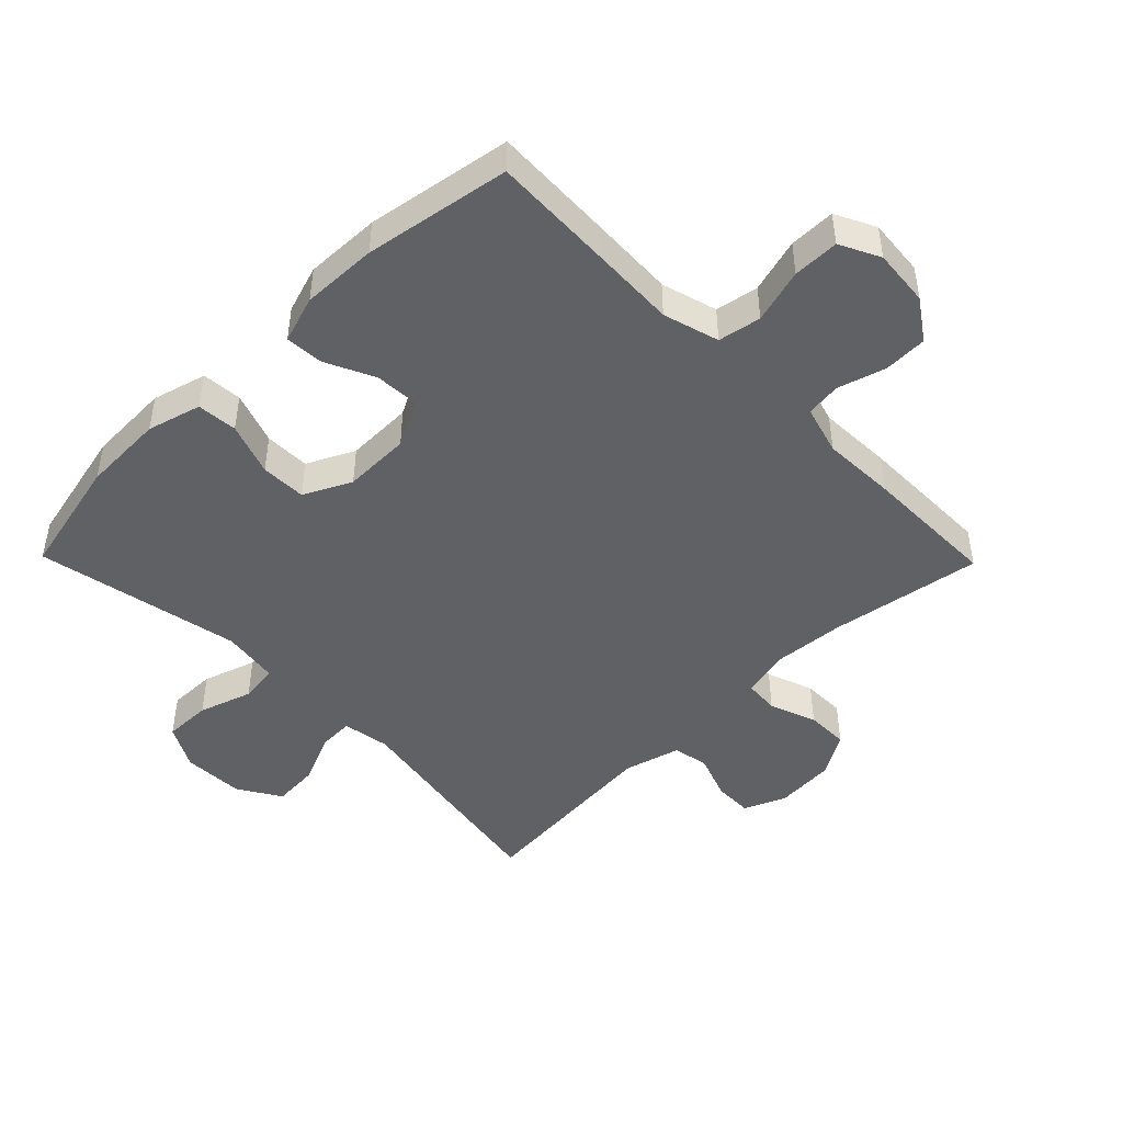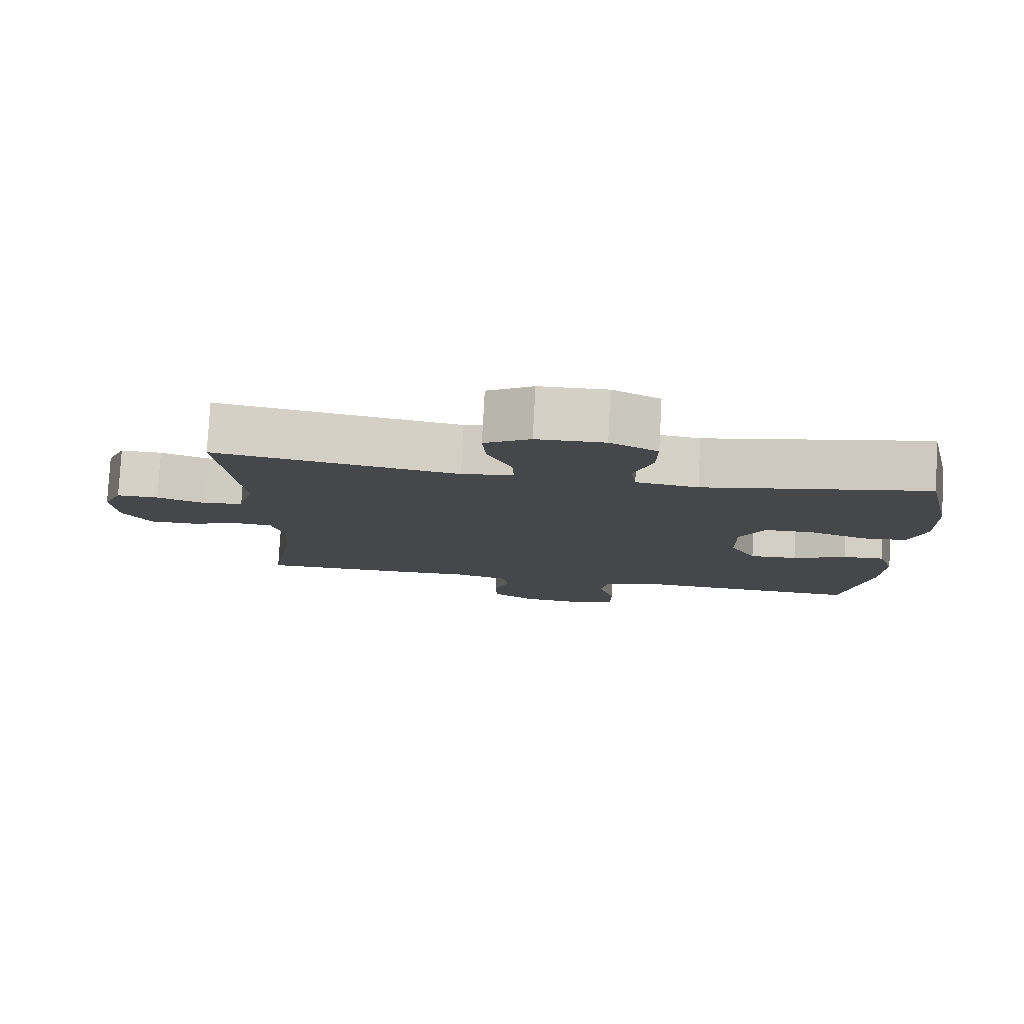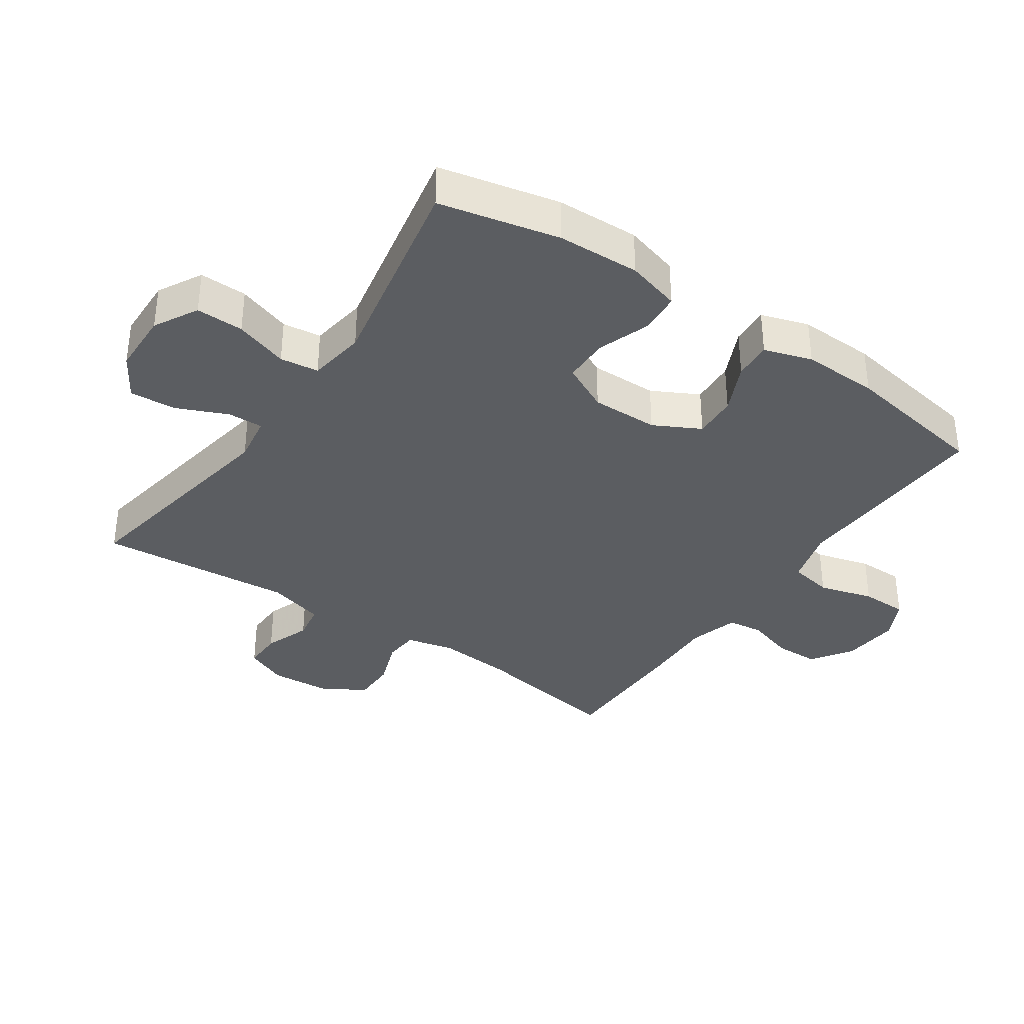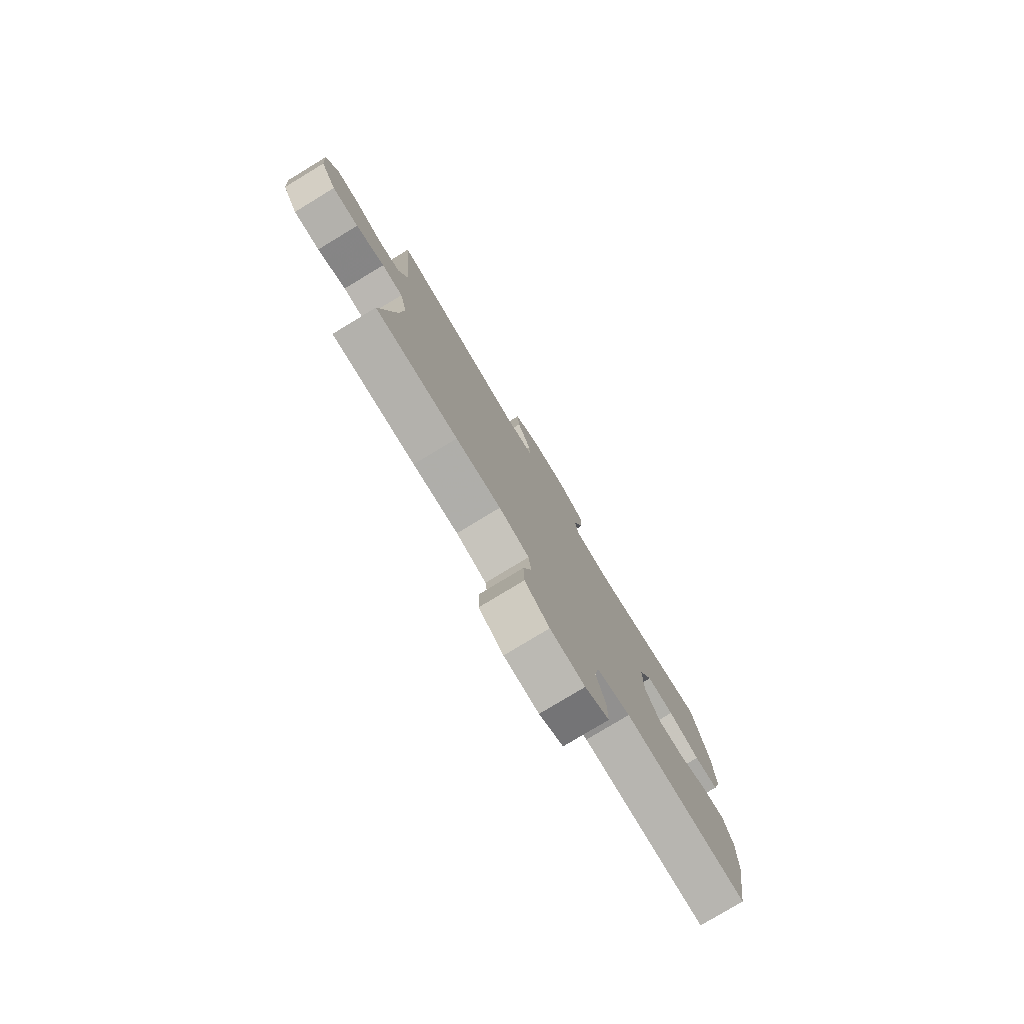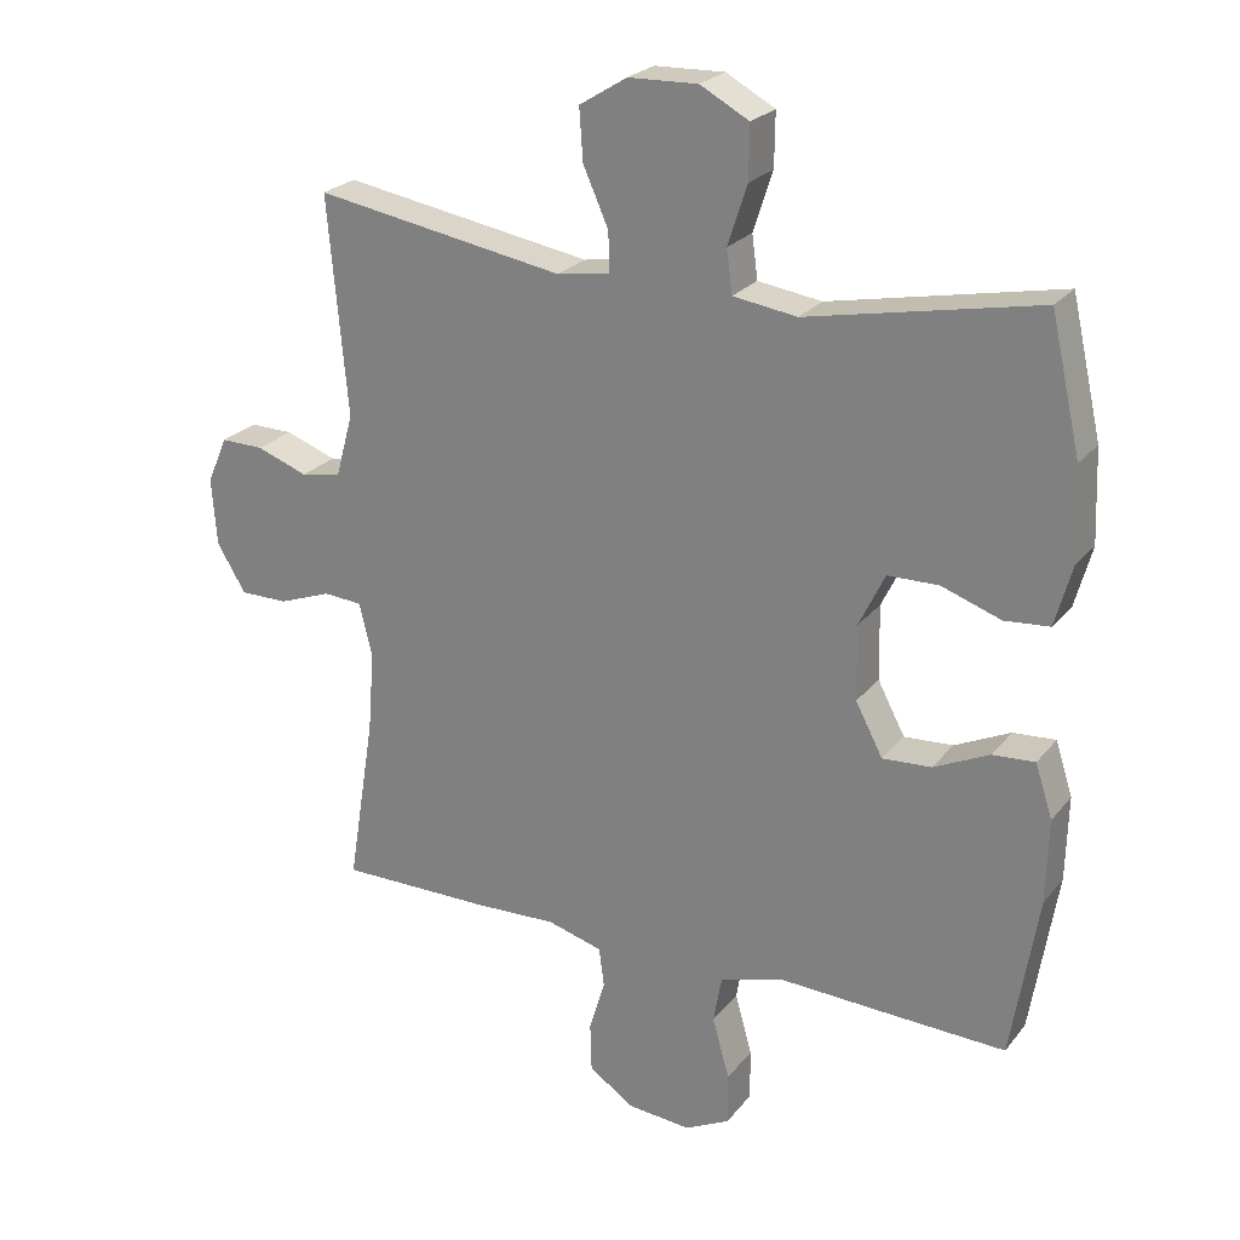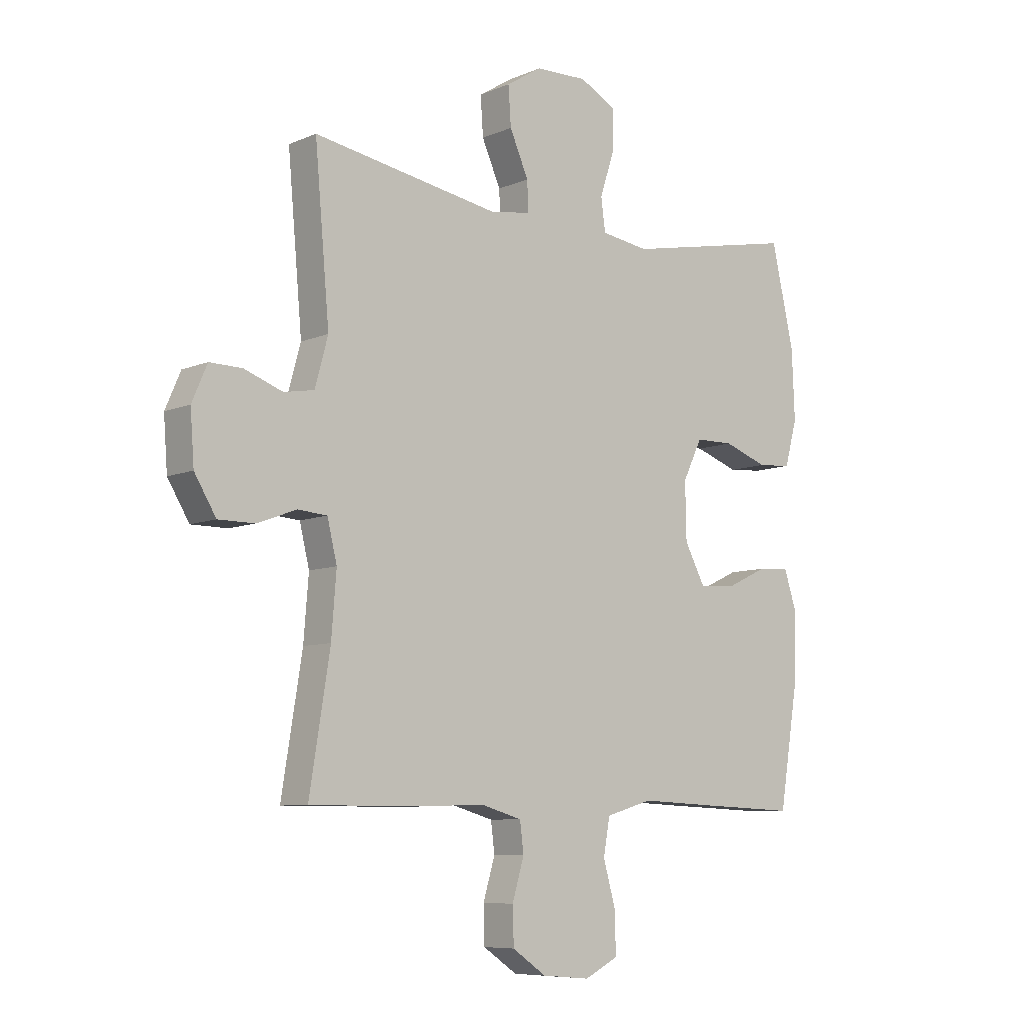
<metadata>
{"format":"obj","ext":"obj","renderer":"f3d","projection":"perspective","resolution":1024,"background":"white","views":[{"elev":-46.4,"azim":134.4,"up":"+Y"},{"elev":79.8,"azim":3.1,"up":"+Z"},{"elev":-36.0,"azim":55.4,"up":"+Y"},{"elev":-79.1,"azim":-58.8,"up":"+Z"},{"elev":24.0,"azim":28.5,"up":"+Z"},{"elev":-8.0,"azim":-40.6,"up":"+Z"}]}
</metadata>
<code>
v 0.5 0.07 0.5
v 0.542 0.07 0.314
v 0.547 0.07 0.186
v 0.524 0.07 0.102
v 0.461 0.07 0.097
v 0.379 0.07 0.126
v 0.308 0.07 0.125
v 0.272 0.07 0.051
v 0.274 0.07 -0.053
v 0.312 0.07 -0.125
v 0.38 0.07 -0.121
v 0.457 0.07 -0.085
v 0.516 0.07 -0.081
v 0.54 0.07 -0.155
v 0.537 0.07 -0.273
v 0.5 0.07 -0.5
v 0.309 0.07 -0.492
v 0.18 0.07 -0.486
v 0.093 0.07 -0.511
v 0.081 0.07 -0.578
v 0.105 0.07 -0.663
v 0.105 0.07 -0.735
v 0.043 0.07 -0.766
v -0.046 0.07 -0.758
v -0.109 0.07 -0.715
v -0.111 0.07 -0.647
v -0.089 0.07 -0.573
v -0.096 0.07 -0.518
v -0.173 0.07 -0.496
v -0.288 0.07 -0.5
v -0.5 0.07 -0.5
v -0.462 0.07 -0.264
v -0.453 0.07 -0.15
v -0.471 0.07 -0.076
v -0.525 0.07 -0.072
v -0.598 0.07 -0.099
v -0.665 0.07 -0.099
v -0.705 0.07 -0.033
v -0.712 0.07 0.061
v -0.684 0.07 0.126
v -0.624 0.07 0.125
v -0.553 0.07 0.099
v -0.497 0.07 0.109
v -0.473 0.07 0.197
v -0.5 0.07 0.5
v -0.152 0.07 0.441
v -0.078 0.07 0.453
v -0.08 0.07 0.508
v -0.115 0.07 0.587
v -0.12 0.07 0.659
v -0.054 0.07 0.7
v 0.043 0.07 0.703
v 0.111 0.07 0.666
v 0.11 0.07 0.592
v 0.083 0.07 0.509
v 0.091 0.07 0.449
v 0.18 0.07 0.436
v 0.5 0 0.5
v 0.542 0 0.314
v 0.547 0 0.186
v 0.524 0 0.102
v 0.461 0 0.097
v 0.379 0 0.126
v 0.308 0 0.125
v 0.272 0 0.051
v 0.274 0 -0.053
v 0.312 0 -0.125
v 0.38 0 -0.121
v 0.457 0 -0.085
v 0.516 0 -0.081
v 0.54 0 -0.155
v 0.537 0 -0.273
v 0.5 0 -0.5
v 0.309 0 -0.492
v 0.18 0 -0.486
v 0.093 0 -0.511
v 0.081 0 -0.578
v 0.105 0 -0.663
v 0.105 0 -0.735
v 0.043 0 -0.766
v -0.046 0 -0.758
v -0.109 0 -0.715
v -0.111 0 -0.647
v -0.089 0 -0.573
v -0.096 0 -0.518
v -0.173 0 -0.496
v -0.288 0 -0.5
v -0.5 0 -0.5
v -0.462 0 -0.264
v -0.453 0 -0.15
v -0.471 0 -0.076
v -0.525 0 -0.072
v -0.598 0 -0.099
v -0.665 0 -0.099
v -0.705 0 -0.033
v -0.712 0 0.061
v -0.684 0 0.126
v -0.624 0 0.125
v -0.553 0 0.099
v -0.497 0 0.109
v -0.473 0 0.197
v -0.5 0 0.5
v -0.152 0 0.441
v -0.078 0 0.453
v -0.08 0 0.508
v -0.115 0 0.587
v -0.12 0 0.659
v -0.054 0 0.7
v 0.043 0 0.703
v 0.111 0 0.666
v 0.11 0 0.592
v 0.083 0 0.509
v 0.091 0 0.449
v 0.18 0 0.436
f 52 53 54 55
f 52 55 56
f 51 52 56
f 48 49 50 51
f 47 48 51 56
f 46 47 56 57
f 44 45 46
f 43 44 46 57
f 39 40 41 42
f 39 42 43
f 38 39 43
f 35 36 37 38
f 34 35 38 43
f 33 34 43 57
f 29 30 31 32
f 28 29 32 33
f 24 25 26 27
f 24 27 28
f 23 24 28
f 20 21 22 23
f 19 20 23 28
f 18 19 28 33
f 11 12 13 14
f 10 11 14 15
f 3 4 5 6
f 3 6 7
f 2 3 7
f 1 2 7
f 57 1 7
f 33 57 7 8
f 18 33 8 9
f 17 18 9 10
f 10 15 16 17
f 112 111 110 109
f 113 112 109
f 113 109 108
f 108 107 106 105
f 113 108 105 104
f 114 113 104 103
f 103 102 101
f 114 103 101 100
f 99 98 97 96
f 100 99 96
f 100 96 95
f 95 94 93 92
f 100 95 92 91
f 114 100 91 90
f 89 88 87 86
f 90 89 86 85
f 84 83 82 81
f 85 84 81
f 85 81 80
f 80 79 78 77
f 85 80 77 76
f 90 85 76 75
f 71 70 69 68
f 72 71 68 67
f 63 62 61 60
f 64 63 60
f 64 60 59
f 64 59 58
f 64 58 114
f 65 64 114 90
f 66 65 90 75
f 67 66 75 74
f 74 73 72 67
f 1 58 59 2
f 2 59 60 3
f 3 60 61 4
f 4 61 62 5
f 5 62 63 6
f 6 63 64 7
f 7 64 65 8
f 8 65 66 9
f 9 66 67 10
f 10 67 68 11
f 11 68 69 12
f 12 69 70 13
f 13 70 71 14
f 14 71 72 15
f 15 72 73 16
f 16 73 74 17
f 17 74 75 18
f 18 75 76 19
f 19 76 77 20
f 20 77 78 21
f 21 78 79 22
f 22 79 80 23
f 23 80 81 24
f 24 81 82 25
f 25 82 83 26
f 26 83 84 27
f 27 84 85 28
f 28 85 86 29
f 29 86 87 30
f 30 87 88 31
f 31 88 89 32
f 32 89 90 33
f 33 90 91 34
f 34 91 92 35
f 35 92 93 36
f 36 93 94 37
f 37 94 95 38
f 38 95 96 39
f 39 96 97 40
f 40 97 98 41
f 41 98 99 42
f 42 99 100 43
f 43 100 101 44
f 44 101 102 45
f 45 102 103 46
f 46 103 104 47
f 47 104 105 48
f 48 105 106 49
f 49 106 107 50
f 50 107 108 51
f 51 108 109 52
f 52 109 110 53
f 53 110 111 54
f 54 111 112 55
f 55 112 113 56
f 56 113 114 57
f 57 114 58 1

</code>
